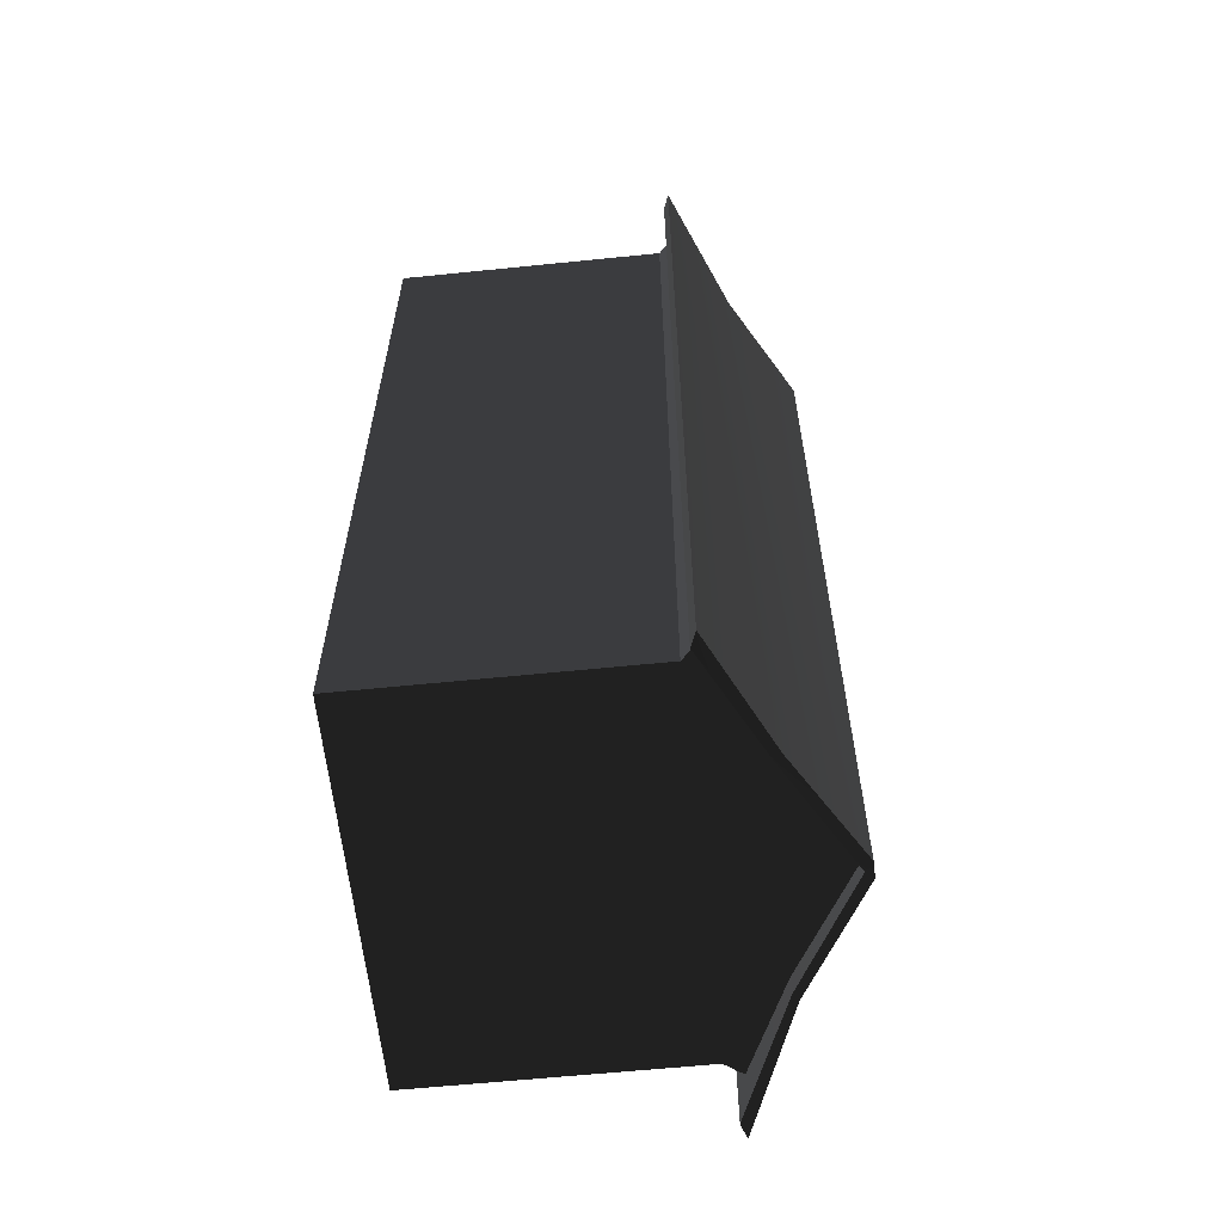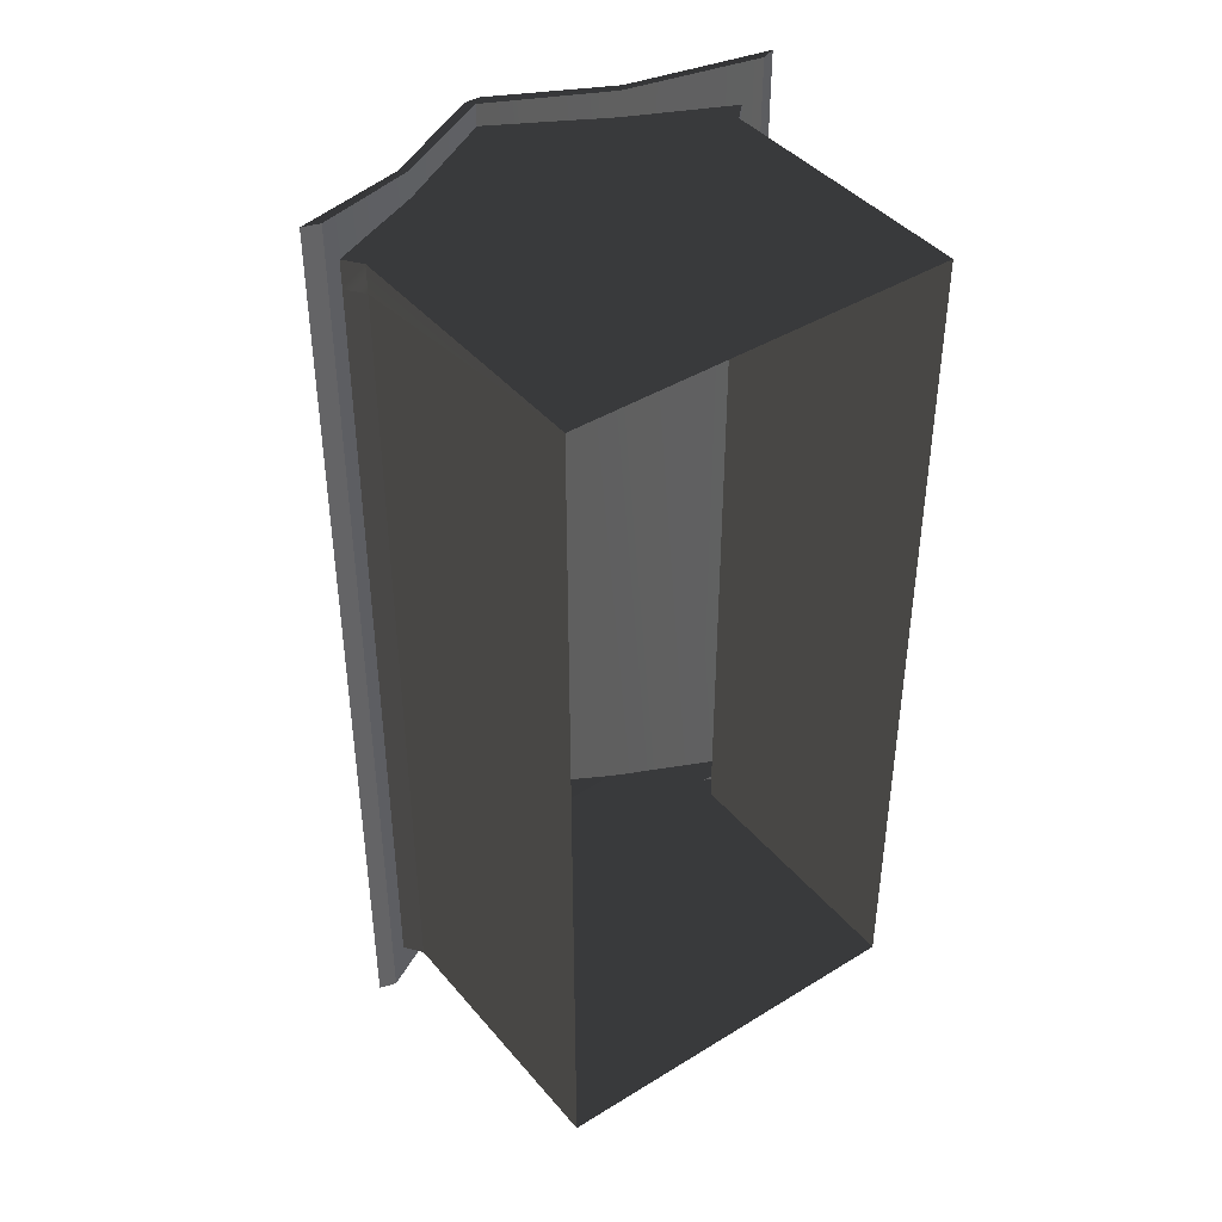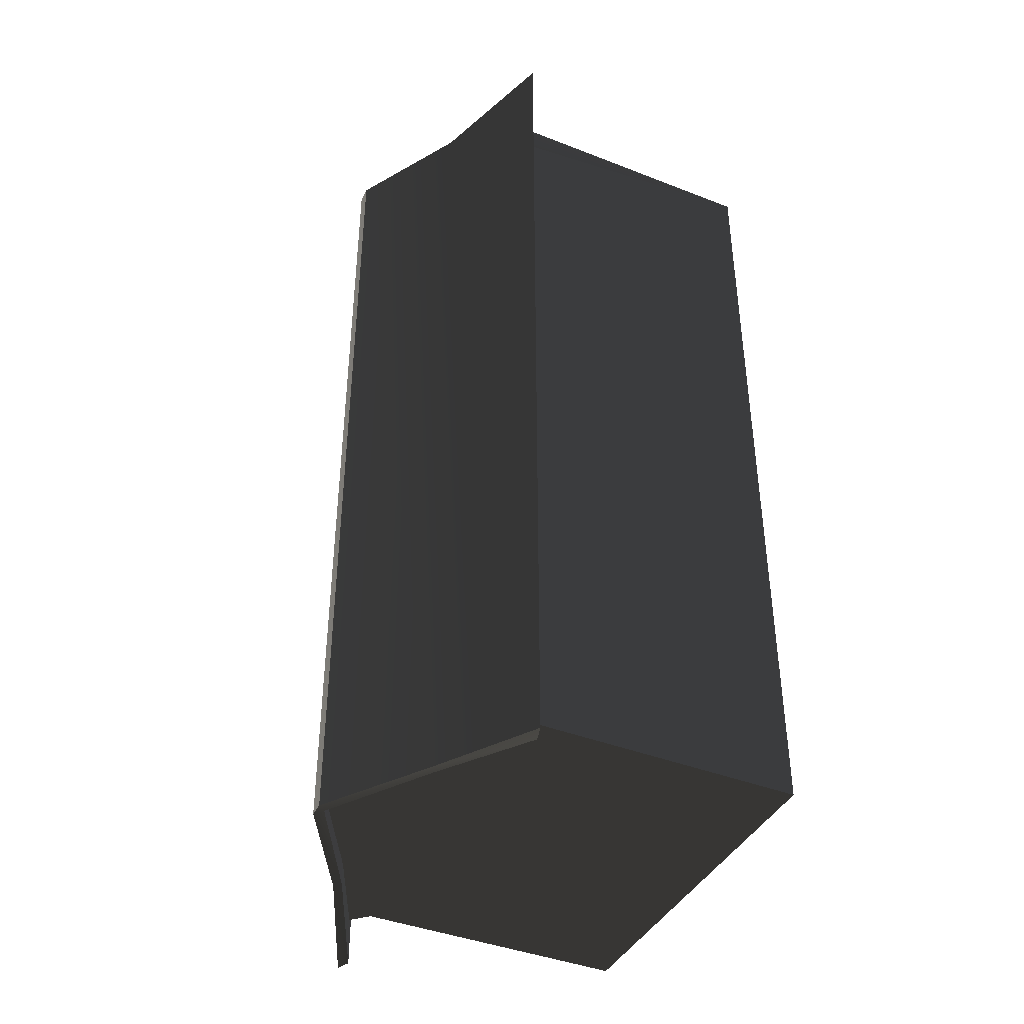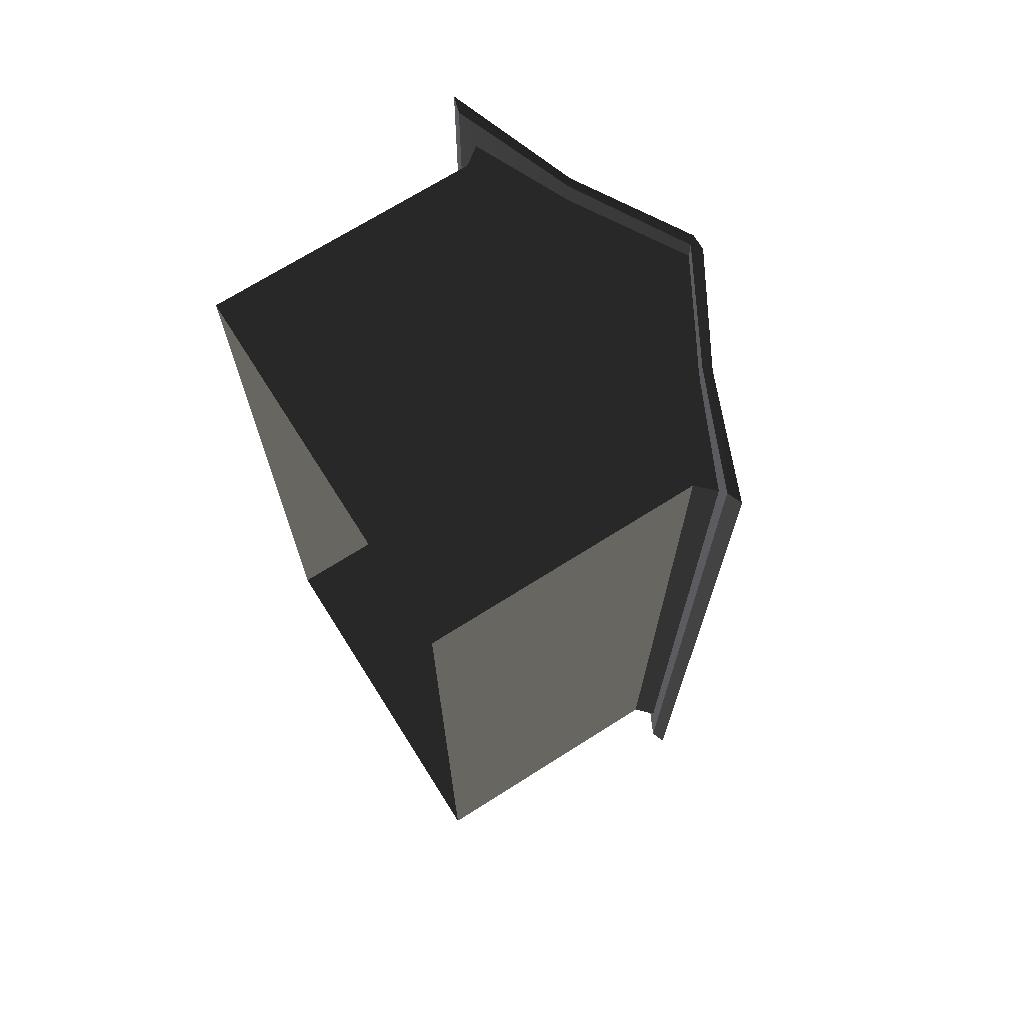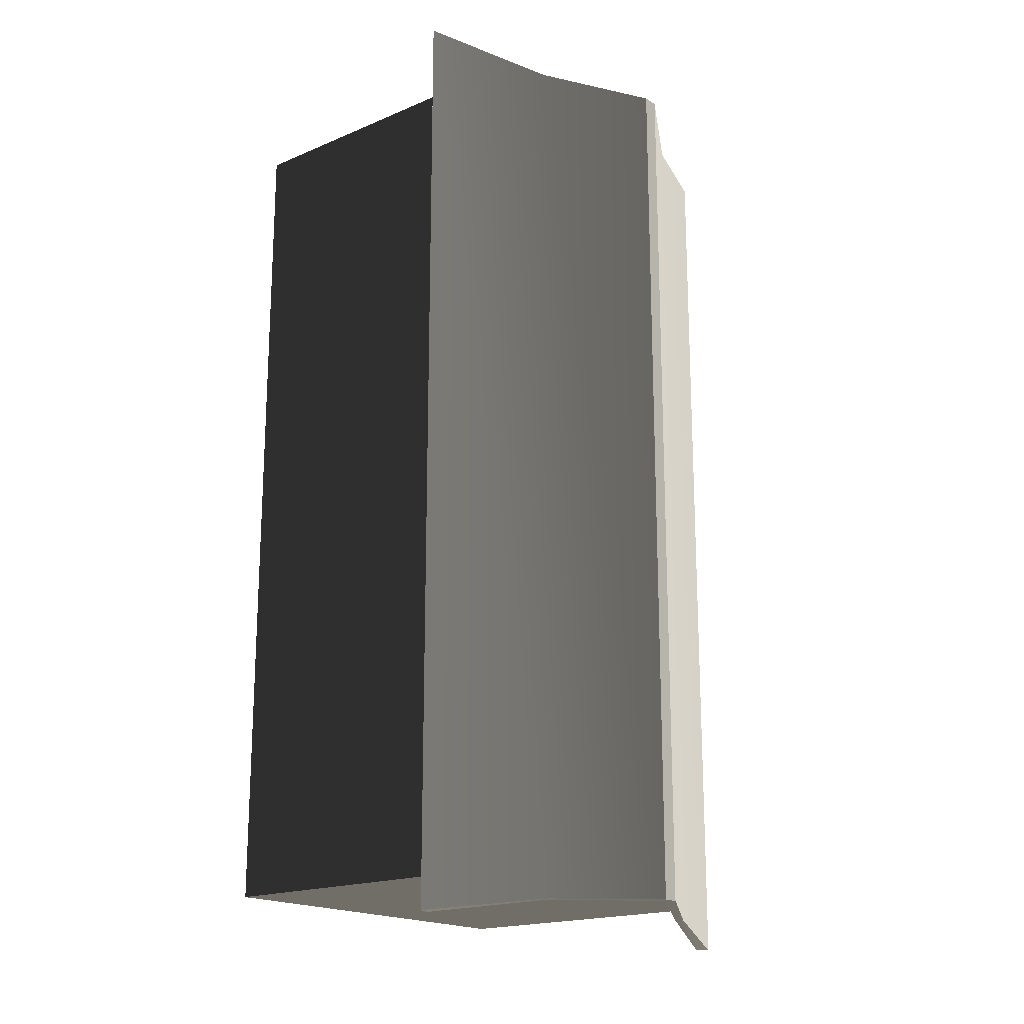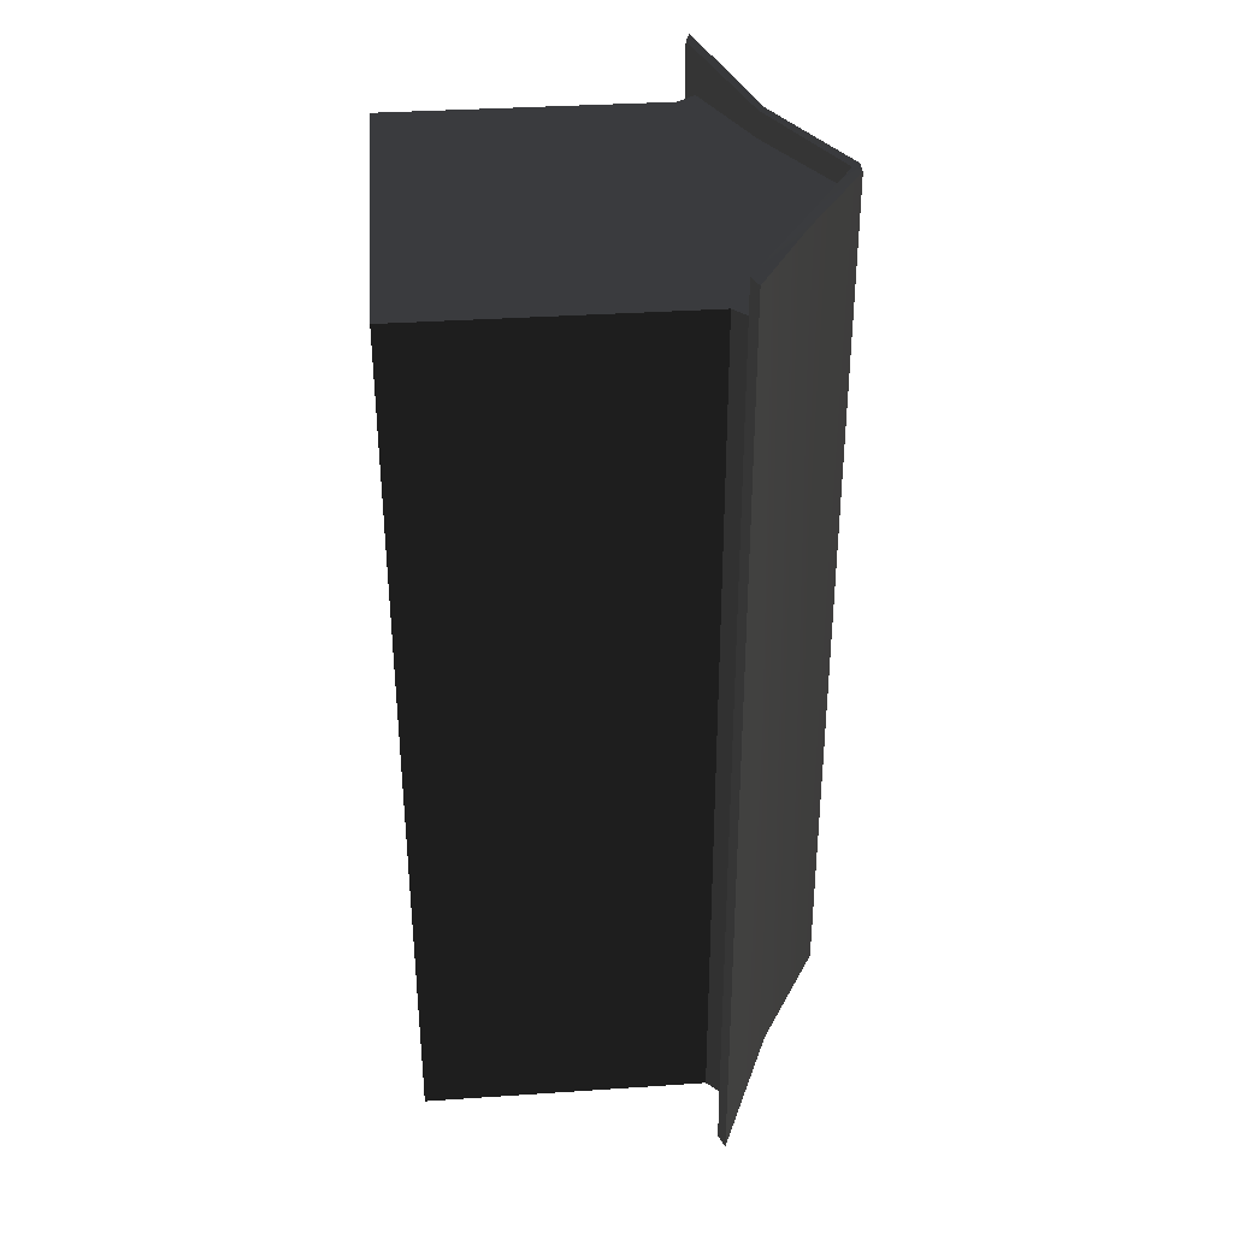
<metadata>
{"format":"obj","ext":"obj","renderer":"f3d","projection":"perspective","resolution":1024,"background":"white","views":[{"elev":-60.9,"azim":95.9,"up":"+Z"},{"elev":42.1,"azim":-36.5,"up":"+Z"},{"elev":-41.2,"azim":-115.5,"up":"+Z"},{"elev":70.7,"azim":57.7,"up":"+Z"},{"elev":-18.4,"azim":129.2,"up":"+Z"},{"elev":36.2,"azim":85.0,"up":"+Z"}]}
</metadata>
<code>
g ian1564
v -58.3 19.1 114.4
v -28.34 31.56 110
v -58.3 19.1 -114.9
v -28.34 31.56 -110.4
v -1.736 47.55 108.9
v -1.736 47.55 -109.3
v -1.736 47.55 108.9
v 2.202 47.47 108.9
v -1.736 47.55 -109.3
v 2.202 47.47 -109.3
v 2.202 47.47 108.9
v 28.39 32.15 110
v 2.202 47.47 -109.3
v 28.39 32.15 -110.4
v 58.3 18.76 114.4
v 58.3 18.76 -114.9
v 58.3 18.76 114.4
v 54.77 17.38 114.4
v 58.3 18.76 -114.9
v 54.77 17.38 -114.9
v 54.77 17.38 114.4
v 26.73 30.57 110
v 54.77 17.38 -114.9
v 26.73 30.57 -110.4
v -0.07404 45.68 108.9
v -0.07397 45.68 -109.3
v -0.07404 45.68 108.9
v -26.68 30.18 110
v -0.07397 45.68 -109.3
v -26.68 30.18 -110.4
v -54.15 17.83 114.4
v -54.15 17.83 -114.9
v -54.15 17.83 114.4
v -58.3 19.1 114.4
v -54.15 17.83 -114.9
v -58.3 19.1 -114.9
v -54.15 17.83 114.4
v -28.34 31.56 110
v -58.3 19.1 114.4
v -26.68 30.18 110
v -1.736 47.55 108.9
v -0.07404 45.68 108.9
v 2.202 47.47 108.9
v 26.73 30.57 110
v 28.39 32.15 110
v 54.77 17.38 114.4
v 58.3 18.76 114.4
v -54.15 17.83 -114.9
v -58.3 19.1 -114.9
v -28.34 31.56 -110.4
v -26.68 30.18 -110.4
v -1.736 47.55 -109.3
v -0.07397 45.68 -109.3
v 2.202 47.47 -109.3
v 26.73 30.57 -110.4
v 28.39 32.15 -110.4
v 58.3 18.76 -114.9
v 54.77 17.38 -114.9
v -46.83 -51.62 -105.2
v -46.8 15.27 -98.22
v -46.8 15.27 -105.2
v -46.8 15.27 -98.22
v -50.12 19.84 -98.22
v -50.12 19.84 -105.2
v -46.8 15.27 -105.2
v 50.88 19.35 -98.22
v 46.69 15.23 -98.22
v 46.69 15.23 -105.2
v 50.88 19.35 -105.2
v 46.69 15.23 -98.22
v 46.67 -51.66 -105.2
v 46.69 15.23 -105.2
v -46.8 15.27 -98.22
v -26.31 30.37 -98.22
v -50.12 19.84 -98.22
v 24.82 31.56 -98.22
v 46.69 15.23 -98.22
v 50.88 19.35 -98.22
v -46.8 15.27 -105.2
v -50.12 19.84 -105.2
v -26.31 30.37 -105.2
v 24.82 31.56 -105.2
v 50.88 19.35 -105.2
v 46.69 15.23 -105.2
v 46.67 -51.66 -105.2
v -46.83 -51.62 -105.2
v 0.1534 45.77 -105.2
v 46.69 15.23 96.64
v 46.67 -51.66 103.6
v -46.83 -51.62 103.6
v -46.8 15.27 103.6
v -46.8 15.27 96.64
v -46.8 15.27 103.6
v -50.12 19.84 103.6
v -50.12 19.84 96.64
v 50.88 19.35 103.6
v 46.69 15.23 103.6
v 46.69 15.23 96.64
v 50.87 19.34 96.64
v 46.69 15.23 103.6
v -46.8 15.27 103.6
v -26.31 30.37 103.6
v -50.12 19.84 103.6
v 24.82 31.56 103.6
v 46.69 15.23 103.6
v 50.88 19.35 103.6
v 46.67 -51.66 103.6
v -46.83 -51.62 103.6
v 0.1533 45.77 103.6
v -50.12 19.84 96.64
v 46.69 15.23 96.64
v -46.8 15.27 96.64
v 50.87 19.34 96.64
v -46.83 -51.62 103.6
v -46.8 15.27 96.64
v -46.8 15.27 -41.62
v -46.81 -3.553 -41.42
v -46.83 -51.62 -40.9
v -50.12 19.84 96.64
v -26.31 30.37 97.42
v 50.87 19.34 96.64
v -26.31 30.37 97.42
v 24.82 31.56 97.42
v 50.87 19.34 96.64
v 0.1533 45.77 97.42
v 24.82 31.56 97.42
v -26.31 30.37 97.42
v 24.82 31.56 -98.22
v 0.1534 45.77 -98.63
v -26.31 30.37 -98.22
v -46.81 -3.553 -41.42
v -46.8 15.27 -41.62
v -46.83 -51.62 -40.9
v 50.86 19.33 -98.22
v 50.87 19.34 96.64
v 46.69 15.23 96.64
v 46.69 15.23 -98.22
v -50.11 19.85 96.64
v -50.11 19.85 -41.62
v -46.8 15.27 -41.62
v -46.8 15.27 96.64
v -50.11 19.85 -41.62
v -50.12 19.84 -98.22
v -46.8 15.27 -98.22
v -46.8 15.27 -41.62
f 3 1 2
f 2 4 3
f 4 2 5
f 5 6 4
f 13 11 12
f 12 14 13
f 14 12 15
f 15 16 14
f 39 37 38
f 37 40 38
f 38 40 41
f 40 42 41
f 41 42 43
f 42 44 43
f 47 45 46
f 46 45 44
f 43 44 45
f 50 48 49
f 50 51 48
f 52 51 50
f 52 53 51
f 54 53 52
f 54 55 53
f 58 56 57
f 55 56 58
f 56 55 54
f 9 7 8
f 8 10 9
f 61 59 60
f 64 62 63
f 65 62 64
f 68 66 67
f 69 66 68
f 72 70 71
f 75 73 74
f 78 76 77
f 73 77 74
f 77 76 74
f 81 79 80
f 84 82 83
f 79 85 86
f 79 84 85
f 81 84 79
f 81 82 84
f 87 82 81
f 88 71 70
f 71 88 89
f 92 90 91
f 95 93 94
f 92 93 95
f 98 96 97
f 99 96 98
f 88 100 89
f 103 101 102
f 106 104 105
f 108 107 101
f 107 105 101
f 101 105 102
f 105 104 102
f 102 104 109
f 112 110 111
f 111 110 113
f 116 114 115
f 114 117 118
f 121 119 120
f 124 122 123
f 127 125 126
f 130 128 129
f 117 114 116
f 60 131 132
f 131 60 59
f 133 131 59
f 140 138 139
f 138 140 141
f 144 142 143
f 142 144 145
f 19 17 18
f 18 20 19
f 23 21 22
f 22 24 23
f 24 22 25
f 25 26 24
f 29 27 28
f 28 30 29
f 30 28 31
f 31 32 30
f 35 33 34
f 34 36 35
f 136 134 135
f 134 136 137

</code>
